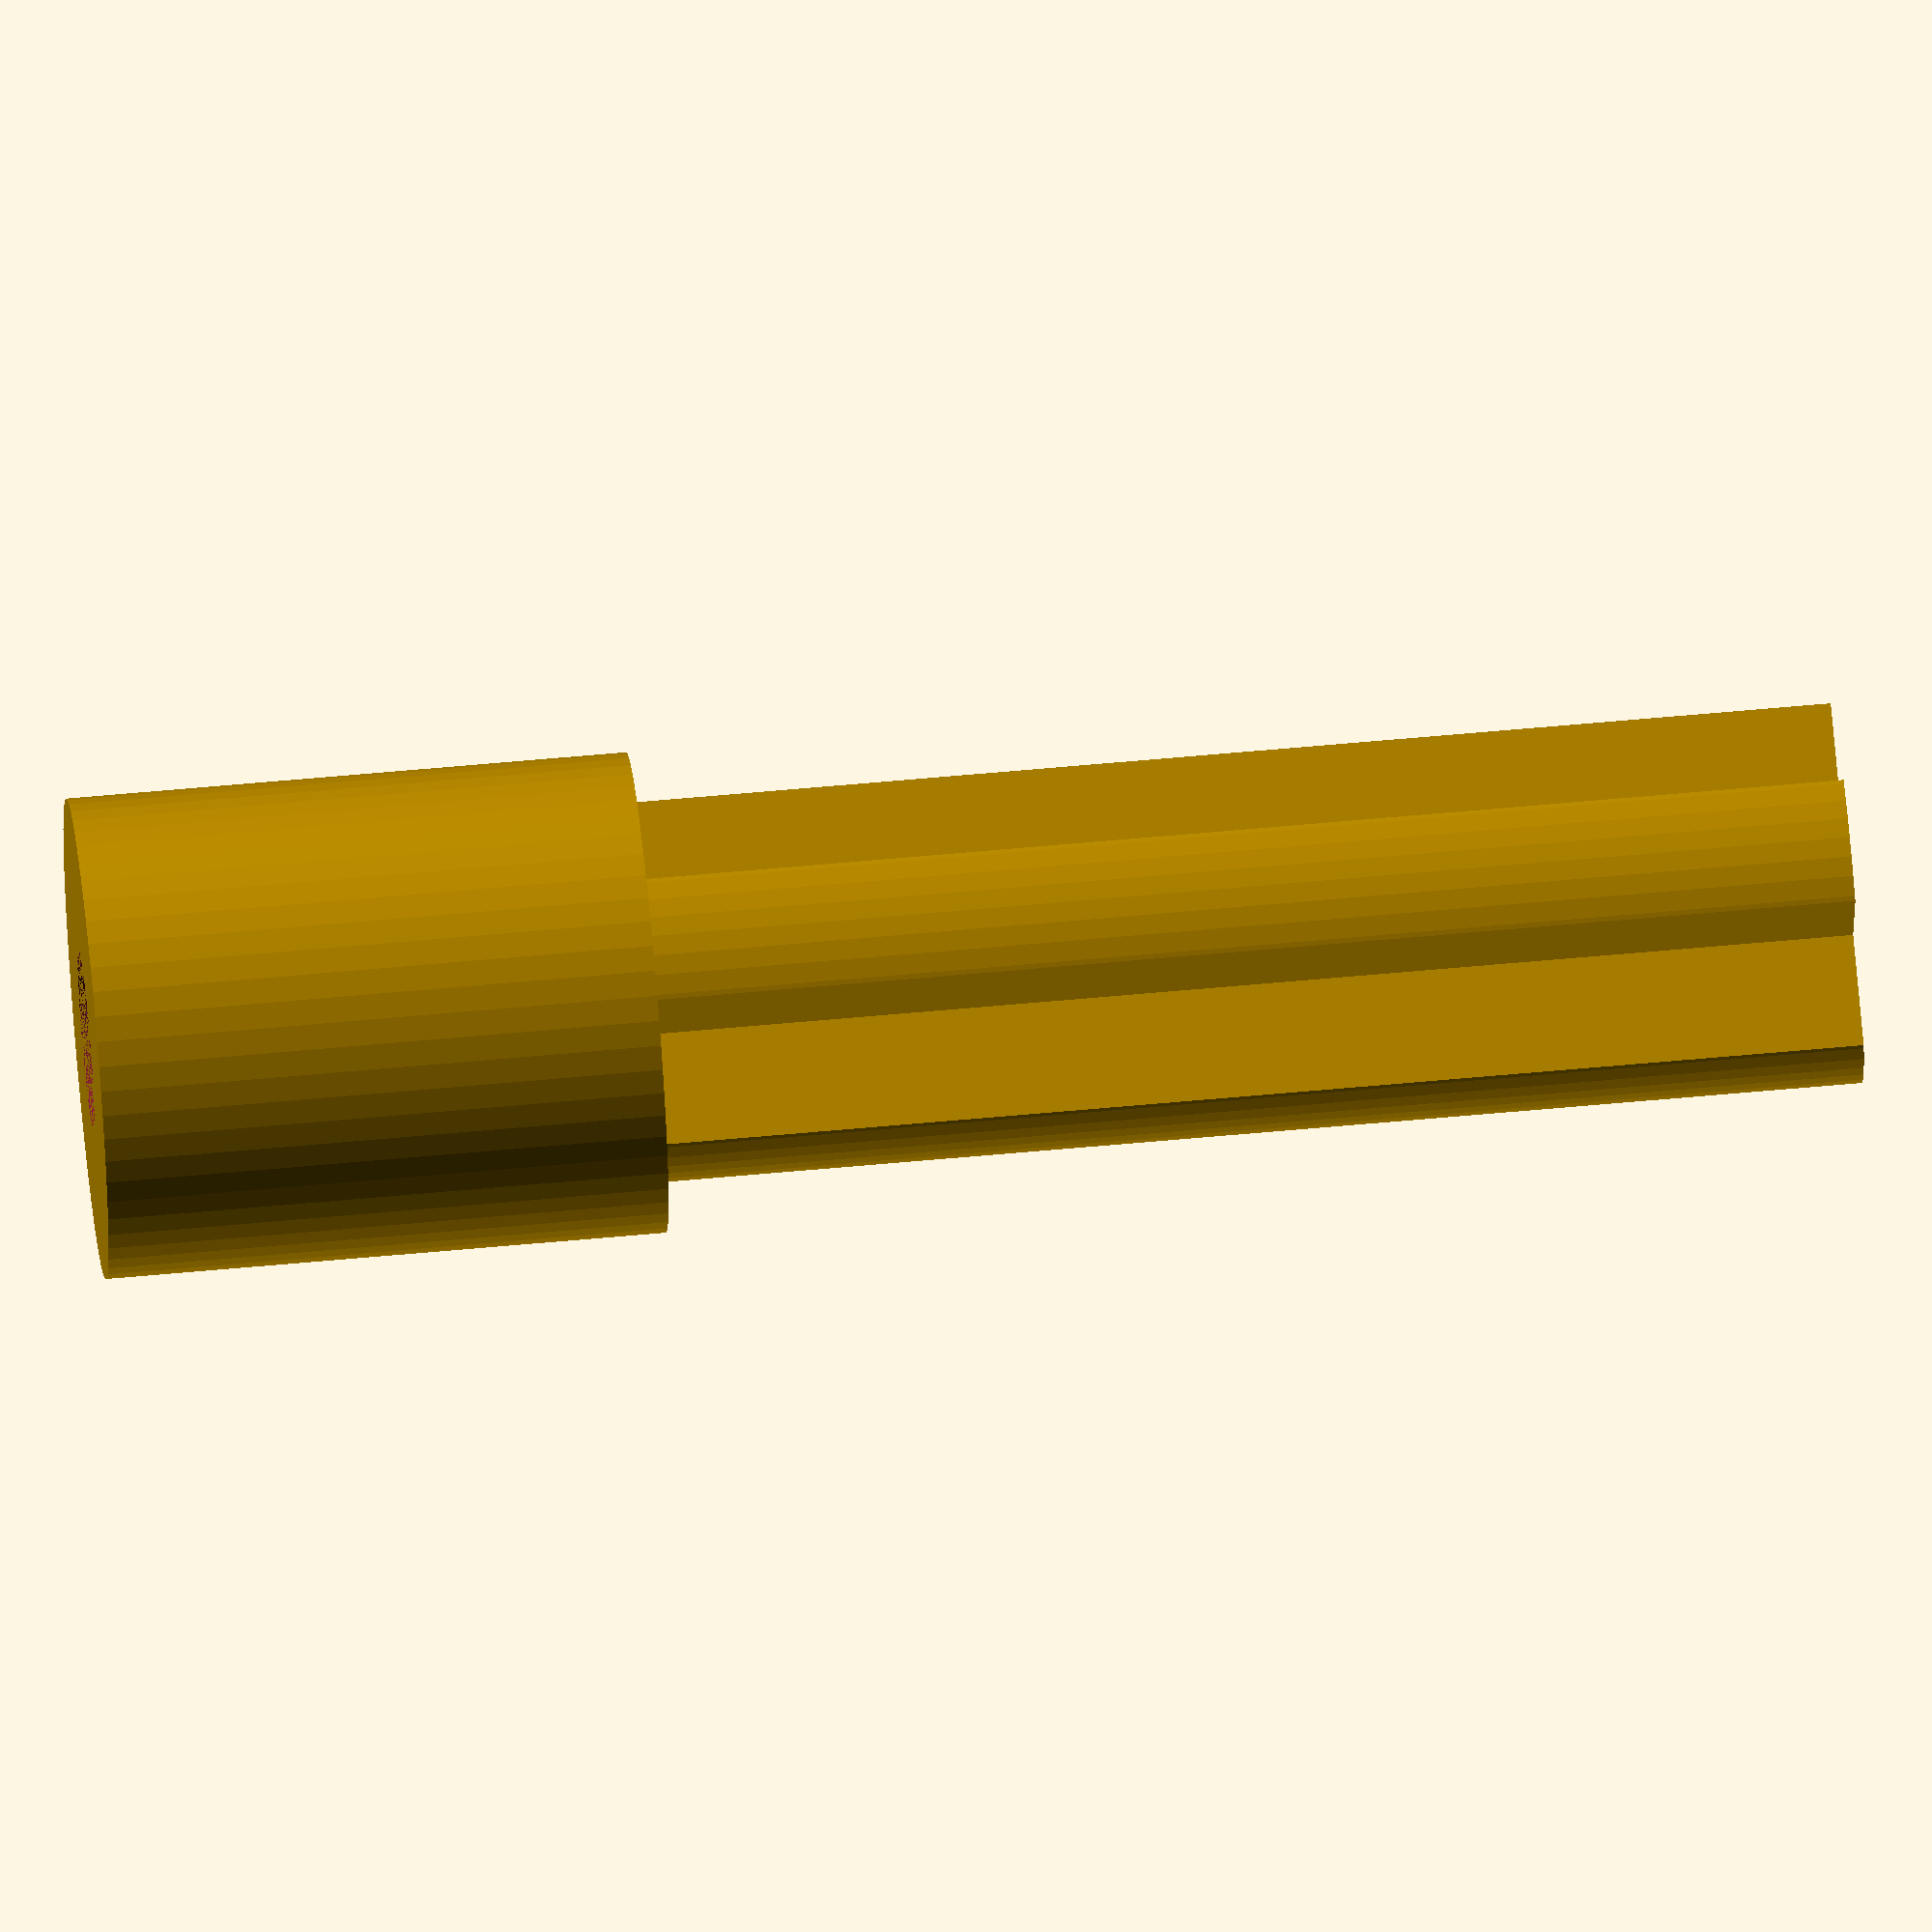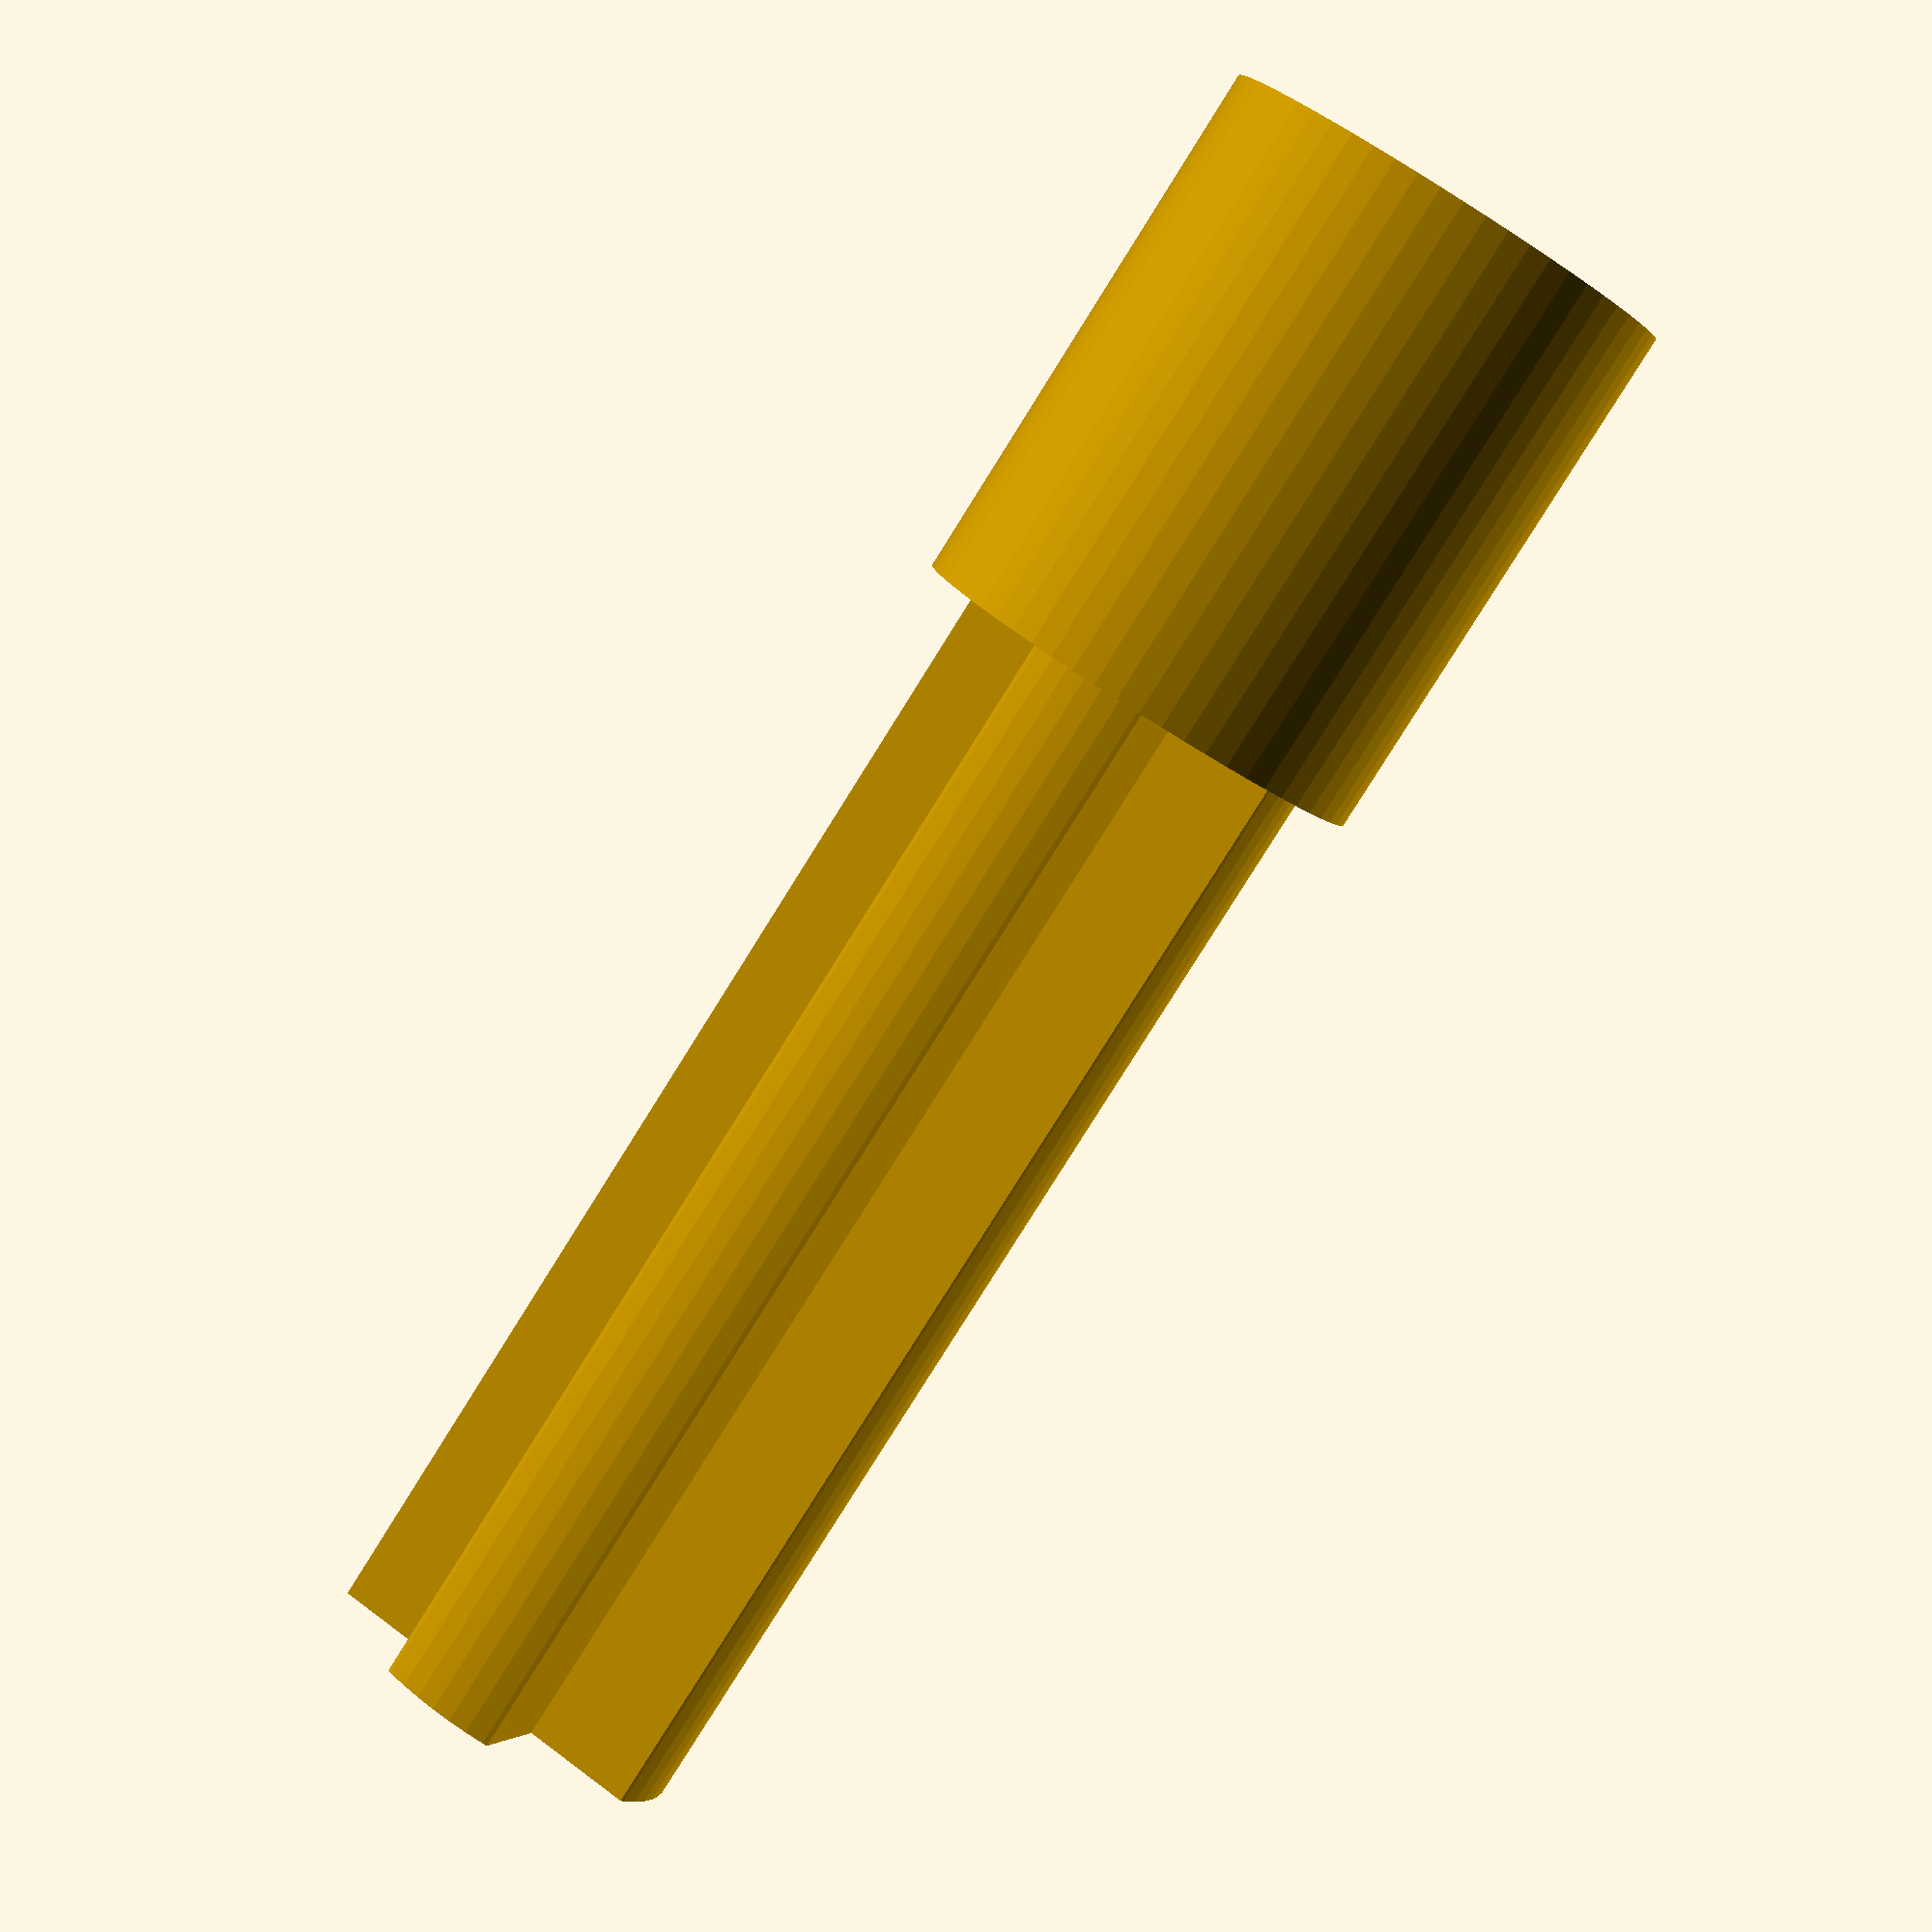
<openscad>

base_length = 7;
base_diameter = 6;
shaft_length = 15;
hole_length = 6.5;
hole_diameter = 2.2; // 2.2mm hole appears to be good tight fit for motor shaft (maybe slightly too tight?)

shaft_xy_rescale = 1.0; // multiplicative factor to rescale the official technic dimensions

difference() {
    union() {
        translate([0,0,base_length]) scale([shaft_xy_rescale,shaft_xy_rescale,1]) technic_x(shaft_length);  
                                                                // technic cross head
        cylinder(base_length,d=base_diameter,true,$fn=60);      // base cylinder
    }
    cylinder(hole_length,d=hole_diameter,true,$fn=60);          
}

module technic_x (length=20) {
    intersection() {
        cylinder(length,d=4.74,true,$fn=60);
    
        translate([0,0,(length/2)]) {
            cube([5,1.58,length], true);
            cube([1.58,5,length], true);
        }
    }
}
</openscad>
<views>
elev=118.9 azim=348.2 roll=275.4 proj=o view=solid
elev=261.4 azim=159.8 roll=32.1 proj=p view=solid
</views>
